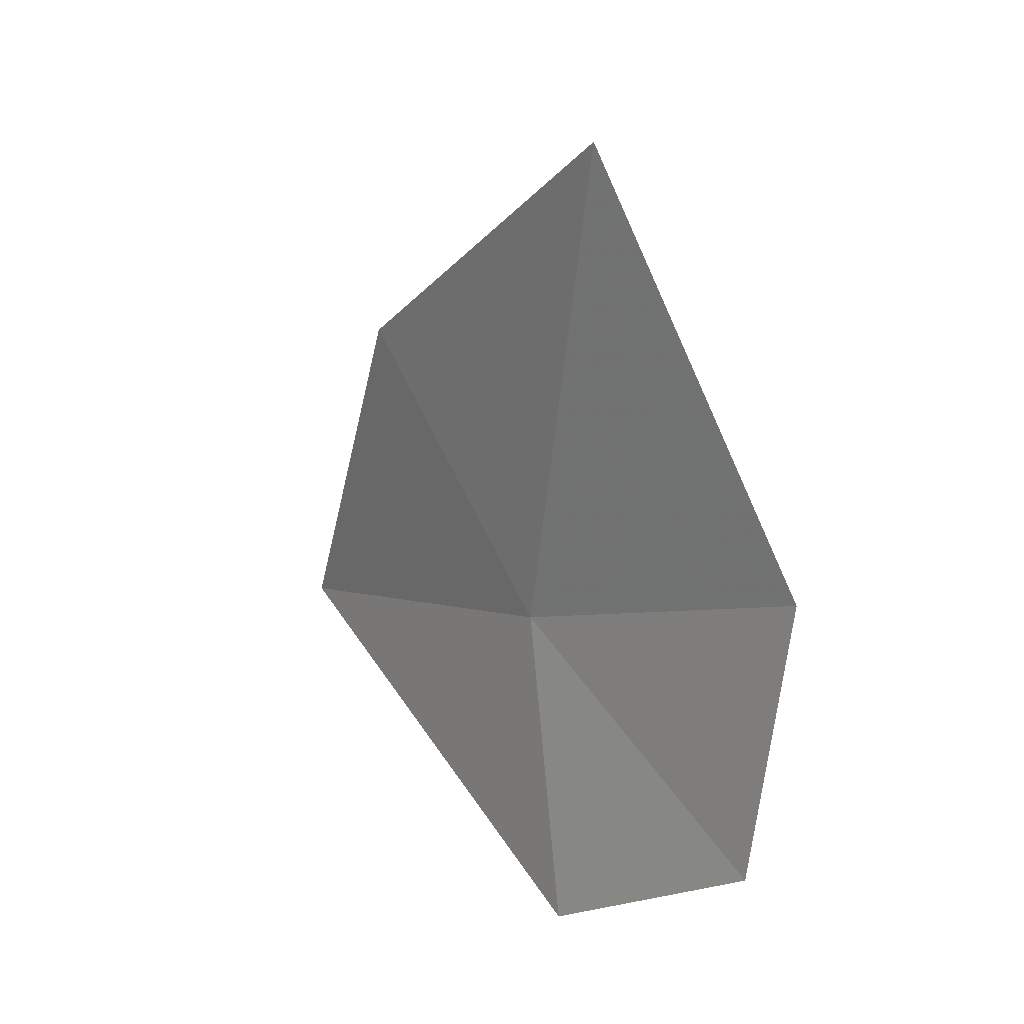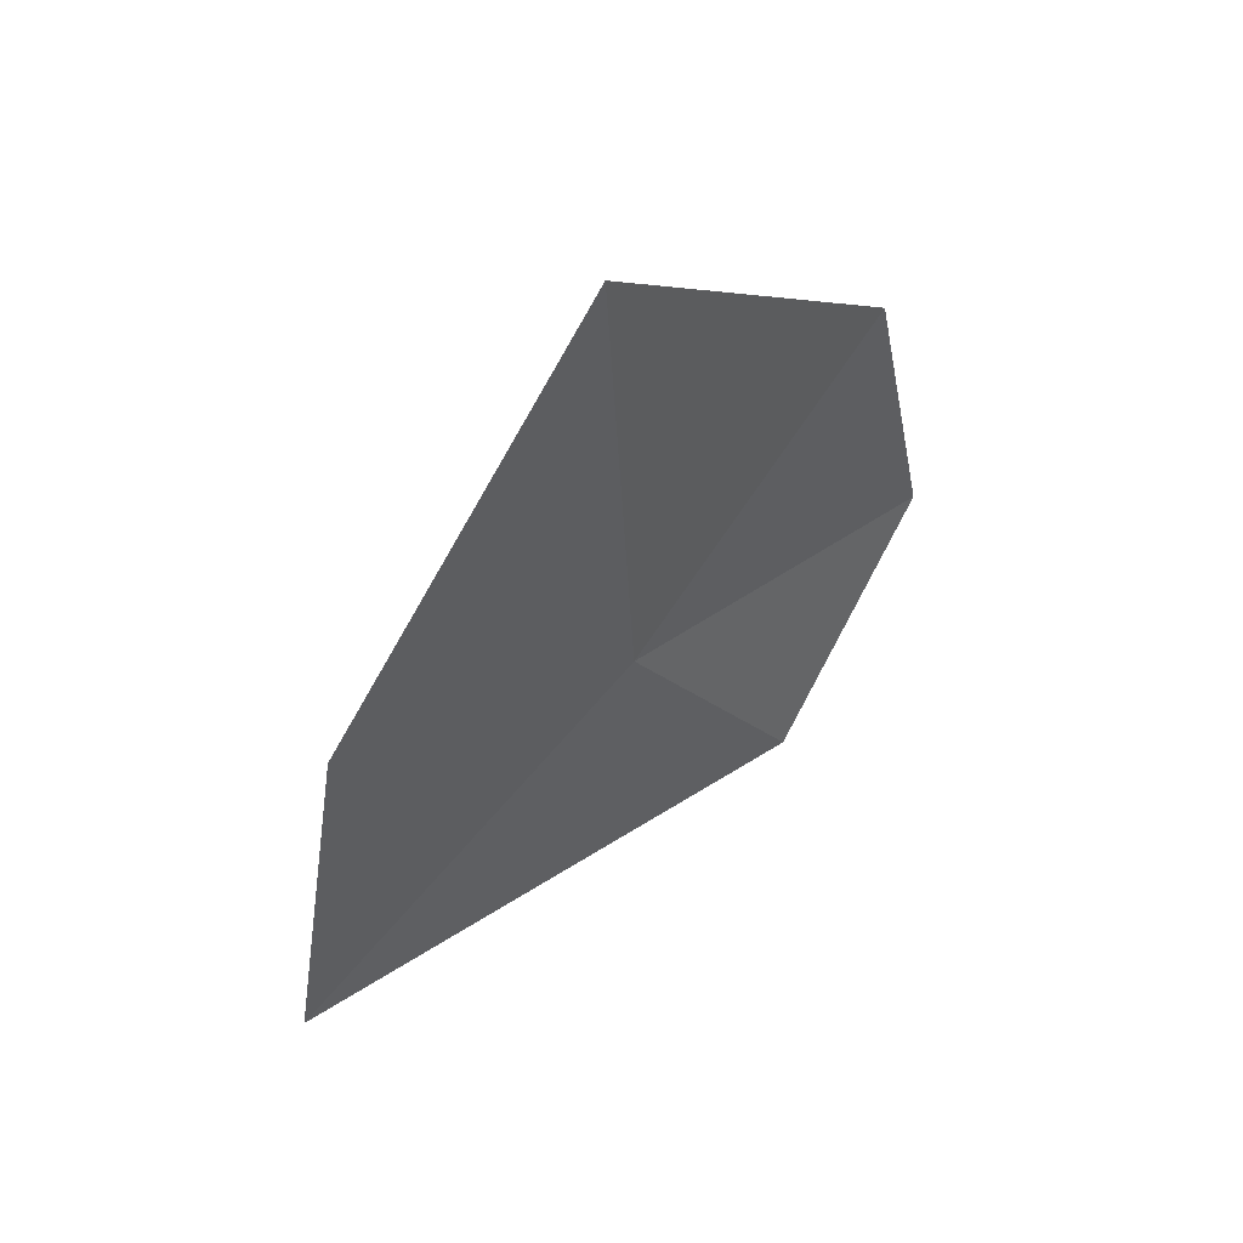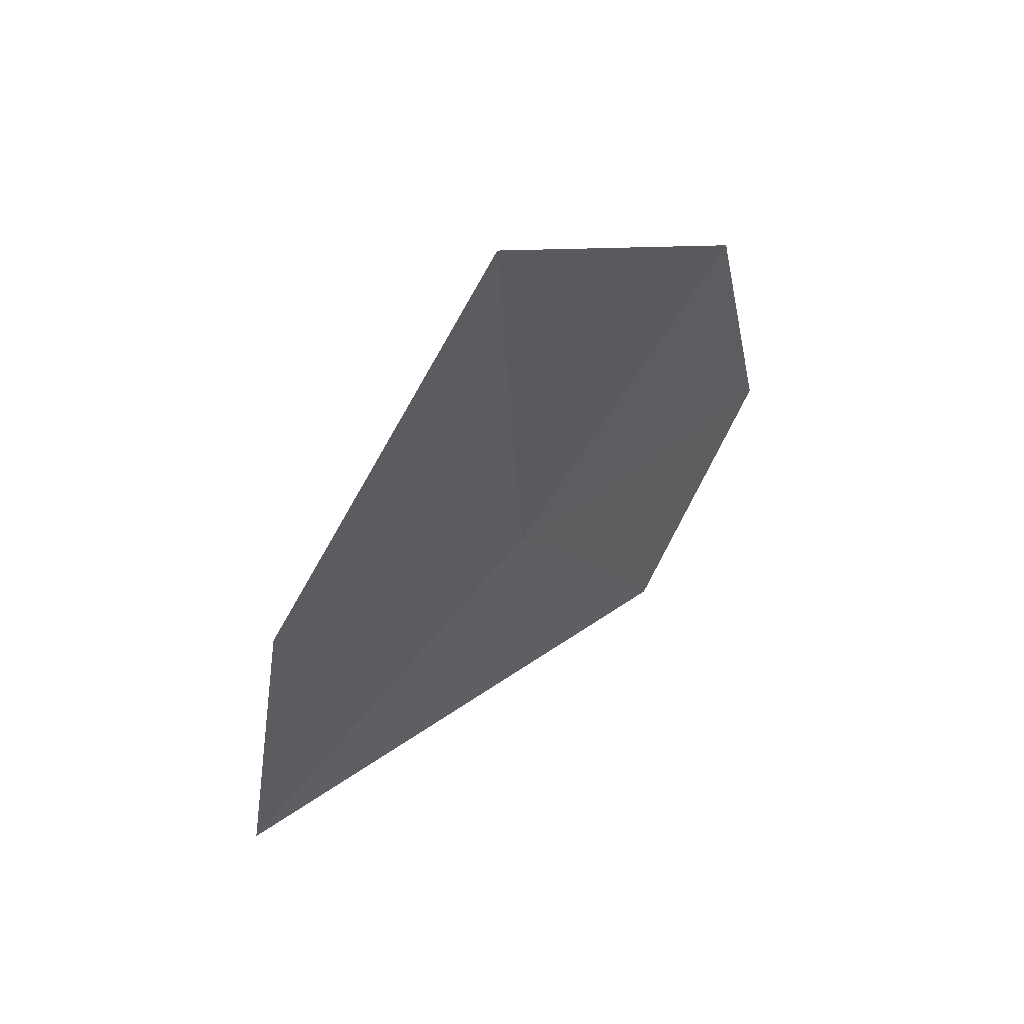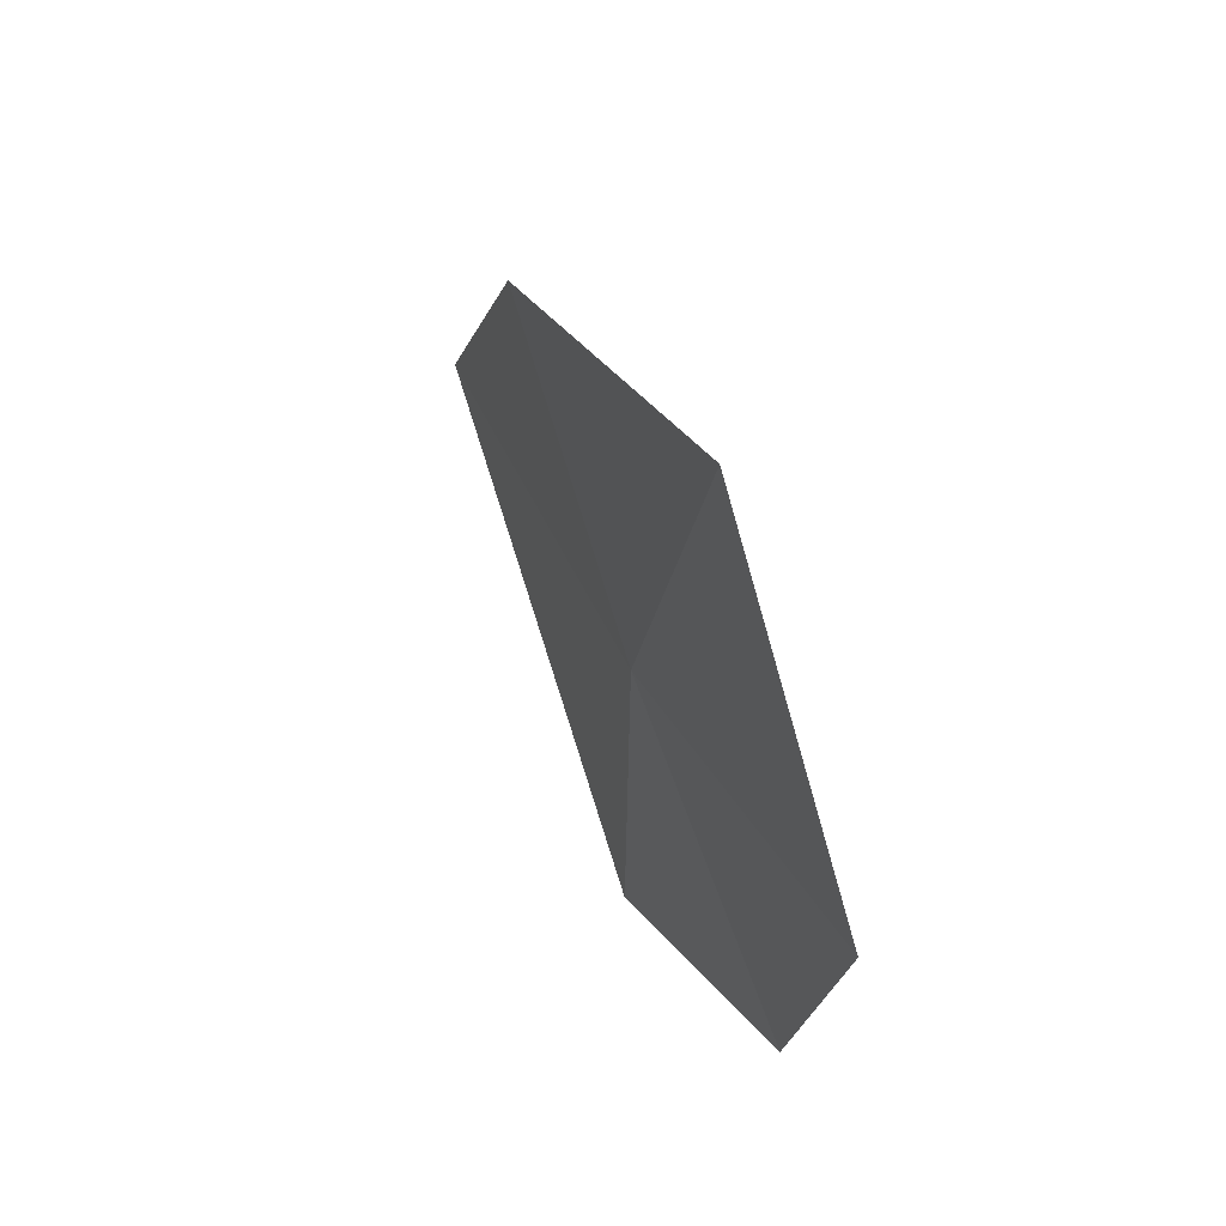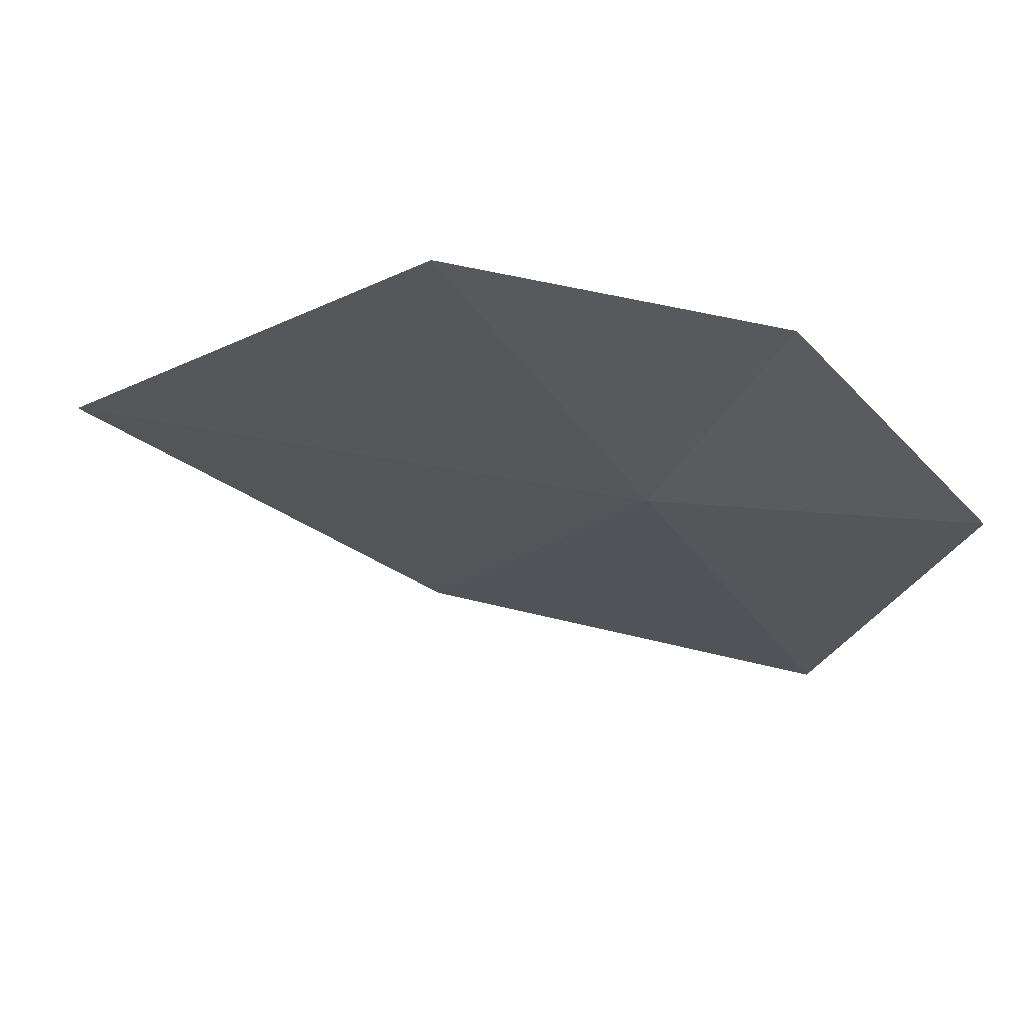
<metadata>
{"format":"obj","ext":"obj","renderer":"f3d","projection":"perspective","resolution":1024,"background":"white","views":[{"elev":31.1,"azim":115.2,"up":"+Z"},{"elev":63.6,"azim":20.2,"up":"+Z"},{"elev":66.8,"azim":19.3,"up":"+Z"},{"elev":73.1,"azim":127.9,"up":"+Z"},{"elev":38.6,"azim":94.5,"up":"+Y"}]}
</metadata>
<code>
v -9.731 1.018 20.99
v -9.051 2.884 22.01
v -9.967 1.272 24.03
v -10.68 -0.5038 22.21
v -10.8 -1.119 19.98
v -8.7 2.821 20.36
v -8.996 1.557 19.37
f 1 3 2
f 1 4 3
f 1 5 4
f 1 6 7
f 1 2 6
f 1 7 5

</code>
